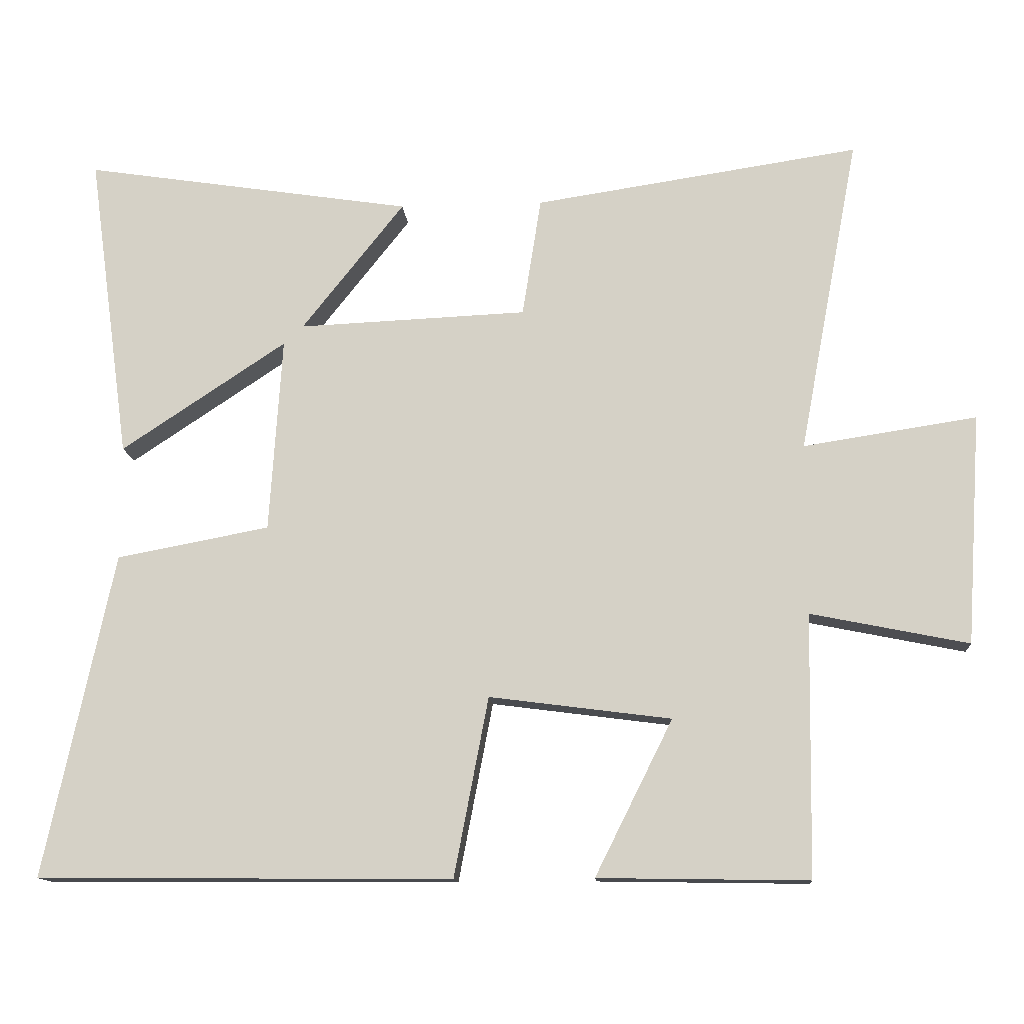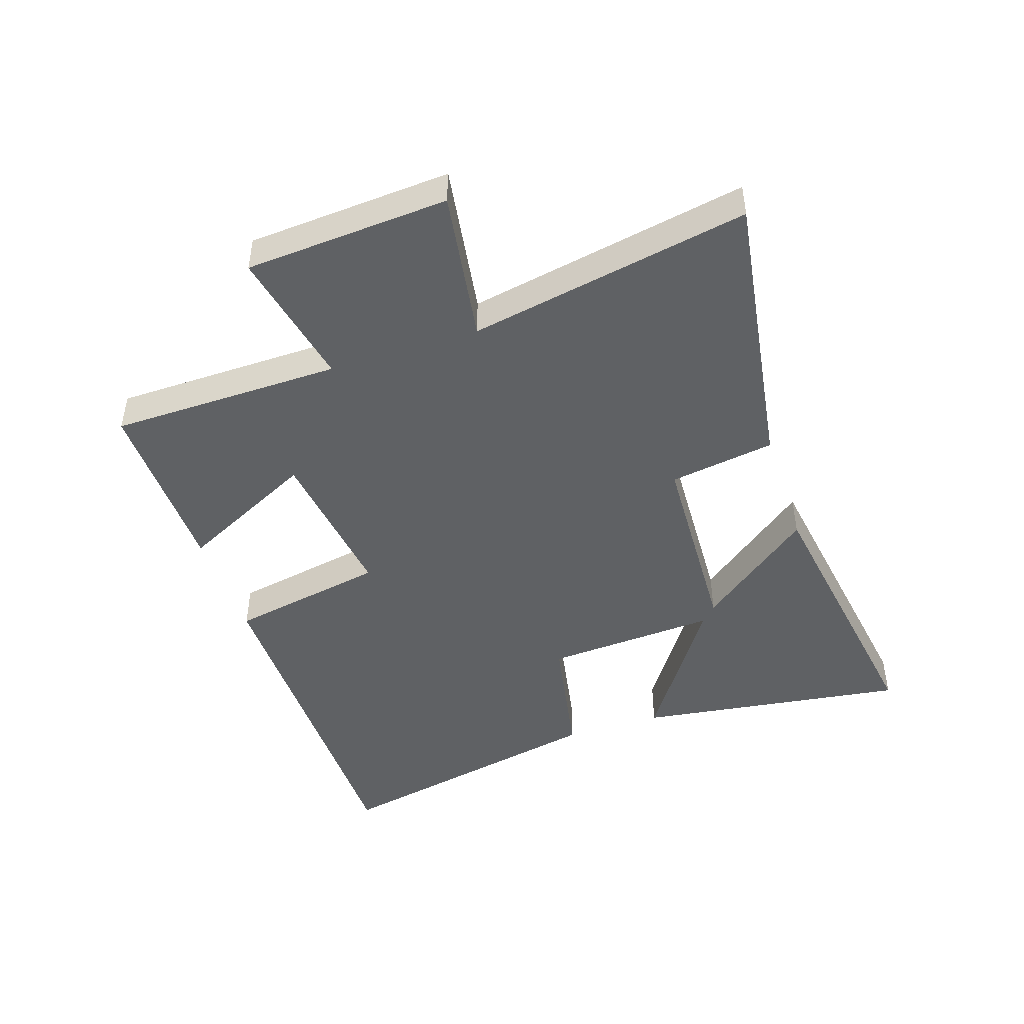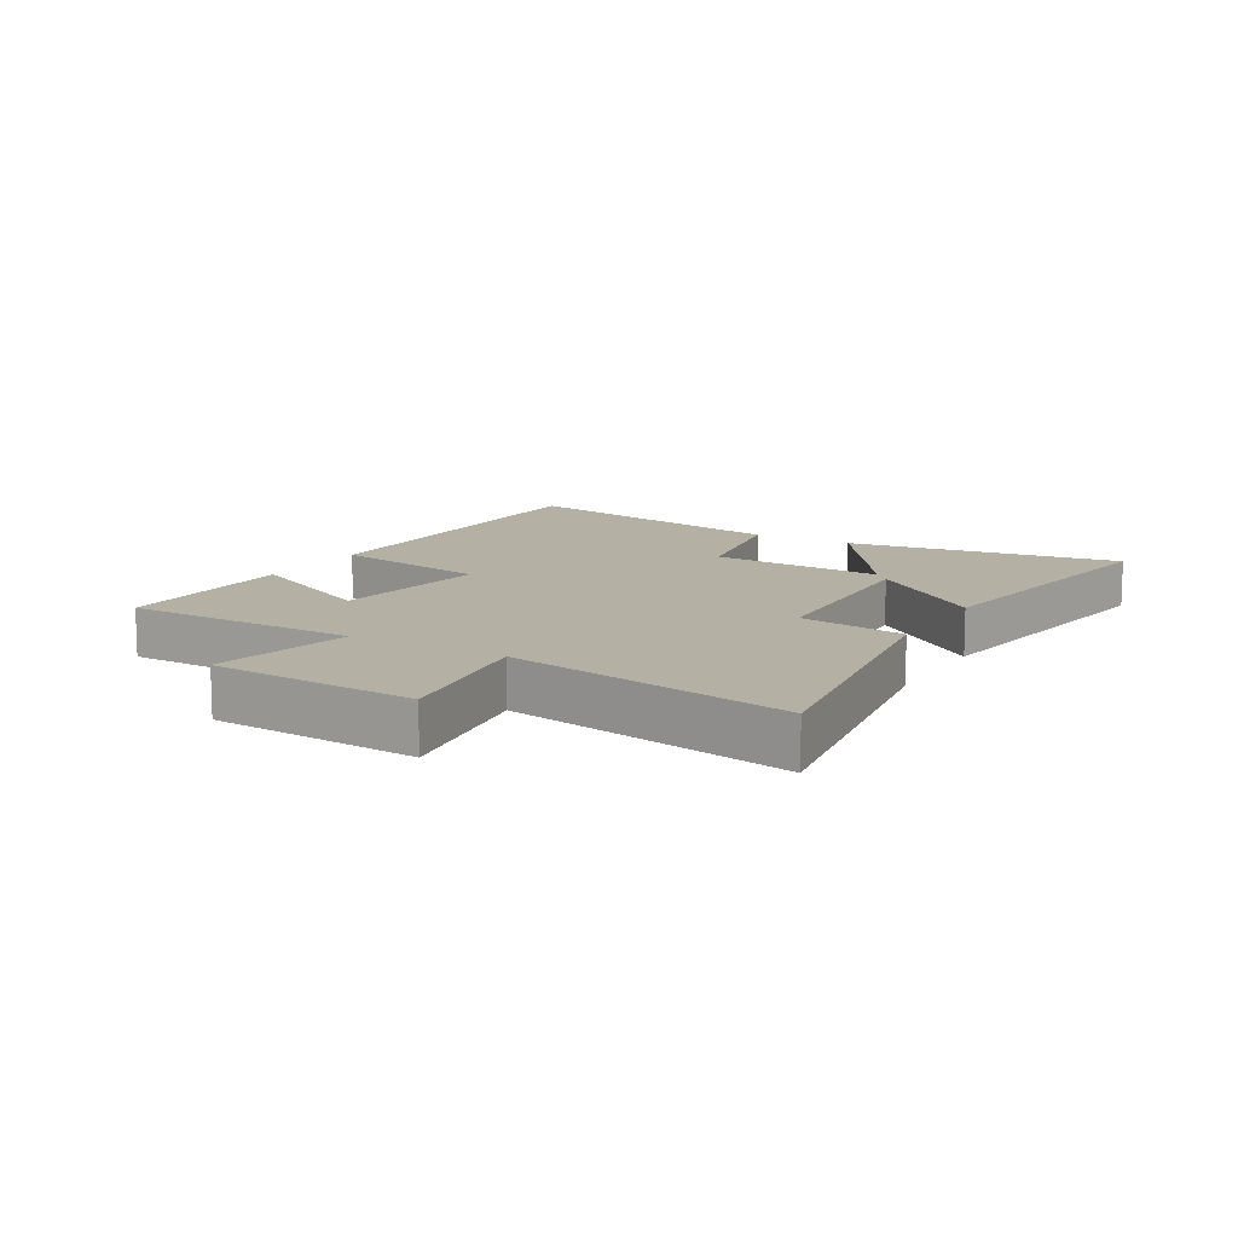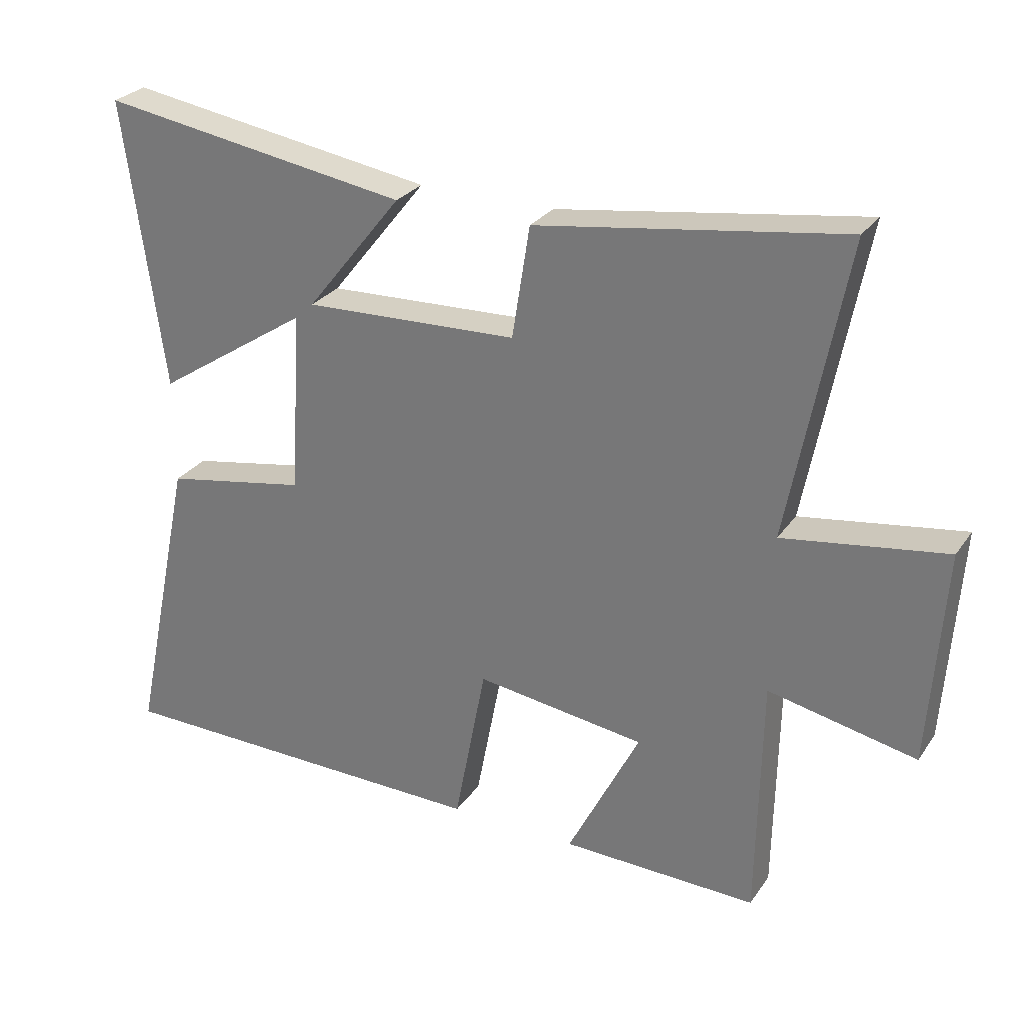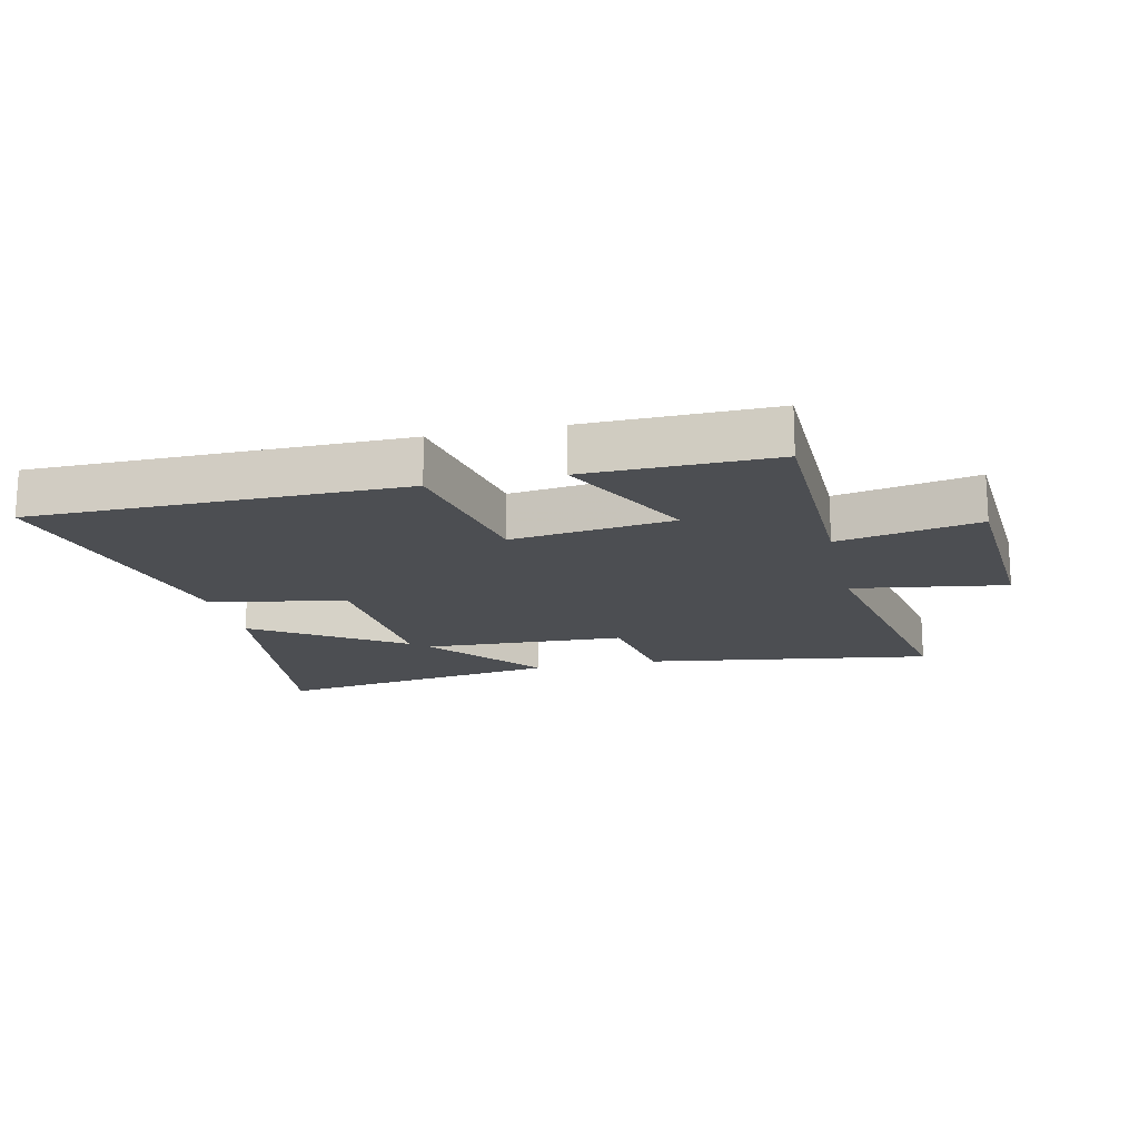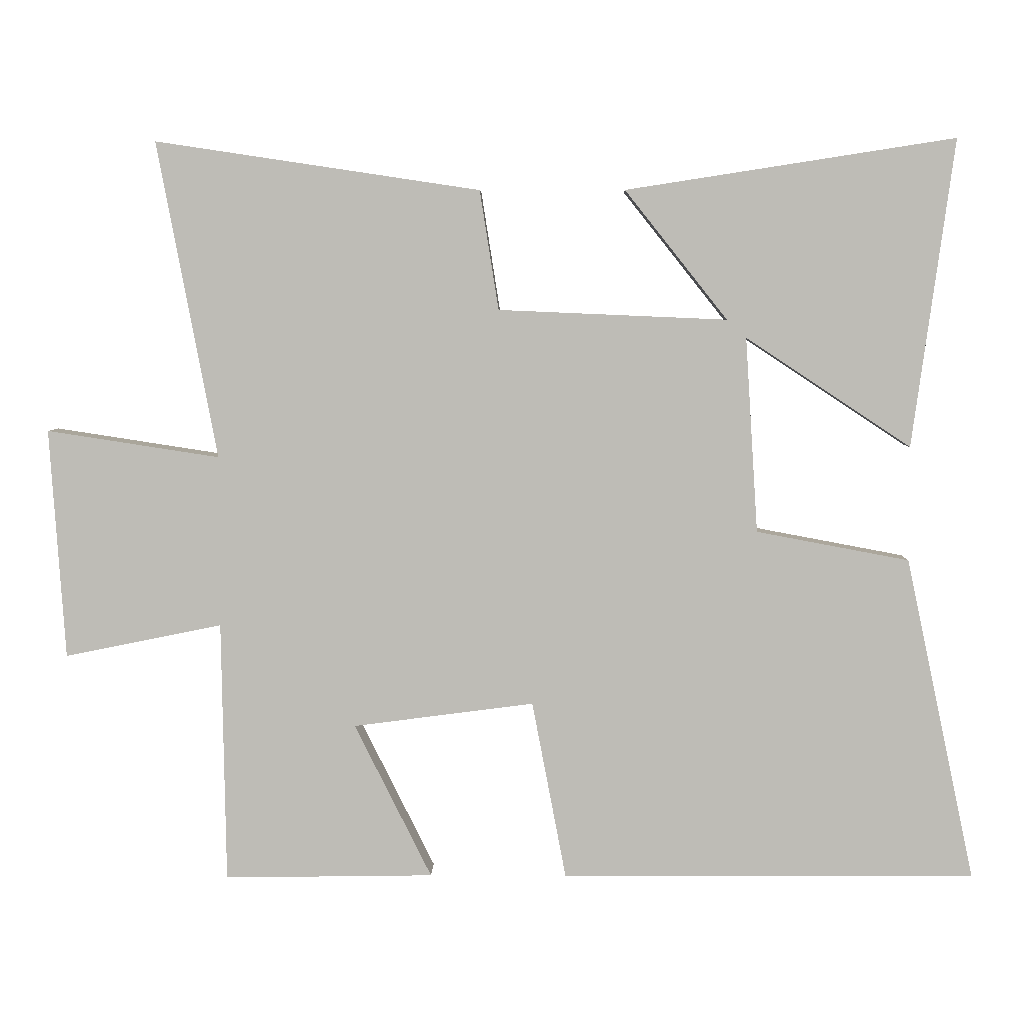
<metadata>
{"format":"obj","ext":"obj","renderer":"f3d","projection":"perspective","resolution":1024,"background":"white","views":[{"elev":-13.1,"azim":-175.6,"up":"+Z"},{"elev":-45.9,"azim":-71.8,"up":"+Y"},{"elev":11.5,"azim":-59.9,"up":"+Y"},{"elev":28.0,"azim":-152.3,"up":"+Z"},{"elev":-16.8,"azim":-167.2,"up":"+Y"},{"elev":5.0,"azim":1.3,"up":"+Z"}]}
</metadata>
<code>
v 0.56 0.07 0.573
v 0.5 0.07 0.132
v 0.263 0.07 0.289
v 0.281 0.07 0.009
v 0.5 0.07 -0.032
v 0.599 0.07 -0.496
v 0.005 0.07 -0.5
v -0.044 0.07 -0.244
v -0.304 0.07 -0.278
v -0.193 0.07 -0.5
v -0.494 0.07 -0.505
v -0.5 0.07 -0.13
v -0.726 0.07 -0.176
v -0.748 0.07 0.154
v -0.5 0.07 0.116
v -0.586 0.07 0.57
v -0.12 0.07 0.5
v -0.093 0.07 0.329
v 0.235 0.07 0.315
v 0.088 0.07 0.5
v 0.56 0 0.573
v 0.5 0 0.132
v 0.263 0 0.289
v 0.281 0 0.009
v 0.5 0 -0.032
v 0.599 0 -0.496
v 0.005 0 -0.5
v -0.044 0 -0.244
v -0.304 0 -0.278
v -0.193 0 -0.5
v -0.494 0 -0.505
v -0.5 0 -0.13
v -0.726 0 -0.176
v -0.748 0 0.154
v -0.5 0 0.116
v -0.586 0 0.57
v -0.12 0 0.5
v -0.093 0 0.329
v 0.235 0 0.315
v 0.088 0 0.5
f 19 20 1 2
f 15 16 17 18
f 15 18 19
f 12 13 14 15
f 9 10 11 12
f 8 9 12 15
f 5 6 7 8
f 4 5 8 15
f 3 4 15 19
f 2 3 19
f 22 21 40 39
f 38 37 36 35
f 39 38 35
f 35 34 33 32
f 32 31 30 29
f 35 32 29 28
f 28 27 26 25
f 35 28 25 24
f 39 35 24 23
f 39 23 22
f 1 21 22 2
f 2 22 23 3
f 3 23 24 4
f 4 24 25 5
f 5 25 26 6
f 6 26 27 7
f 7 27 28 8
f 8 28 29 9
f 9 29 30 10
f 10 30 31 11
f 11 31 32 12
f 12 32 33 13
f 13 33 34 14
f 14 34 35 15
f 15 35 36 16
f 16 36 37 17
f 17 37 38 18
f 18 38 39 19
f 19 39 40 20
f 20 40 21 1

</code>
